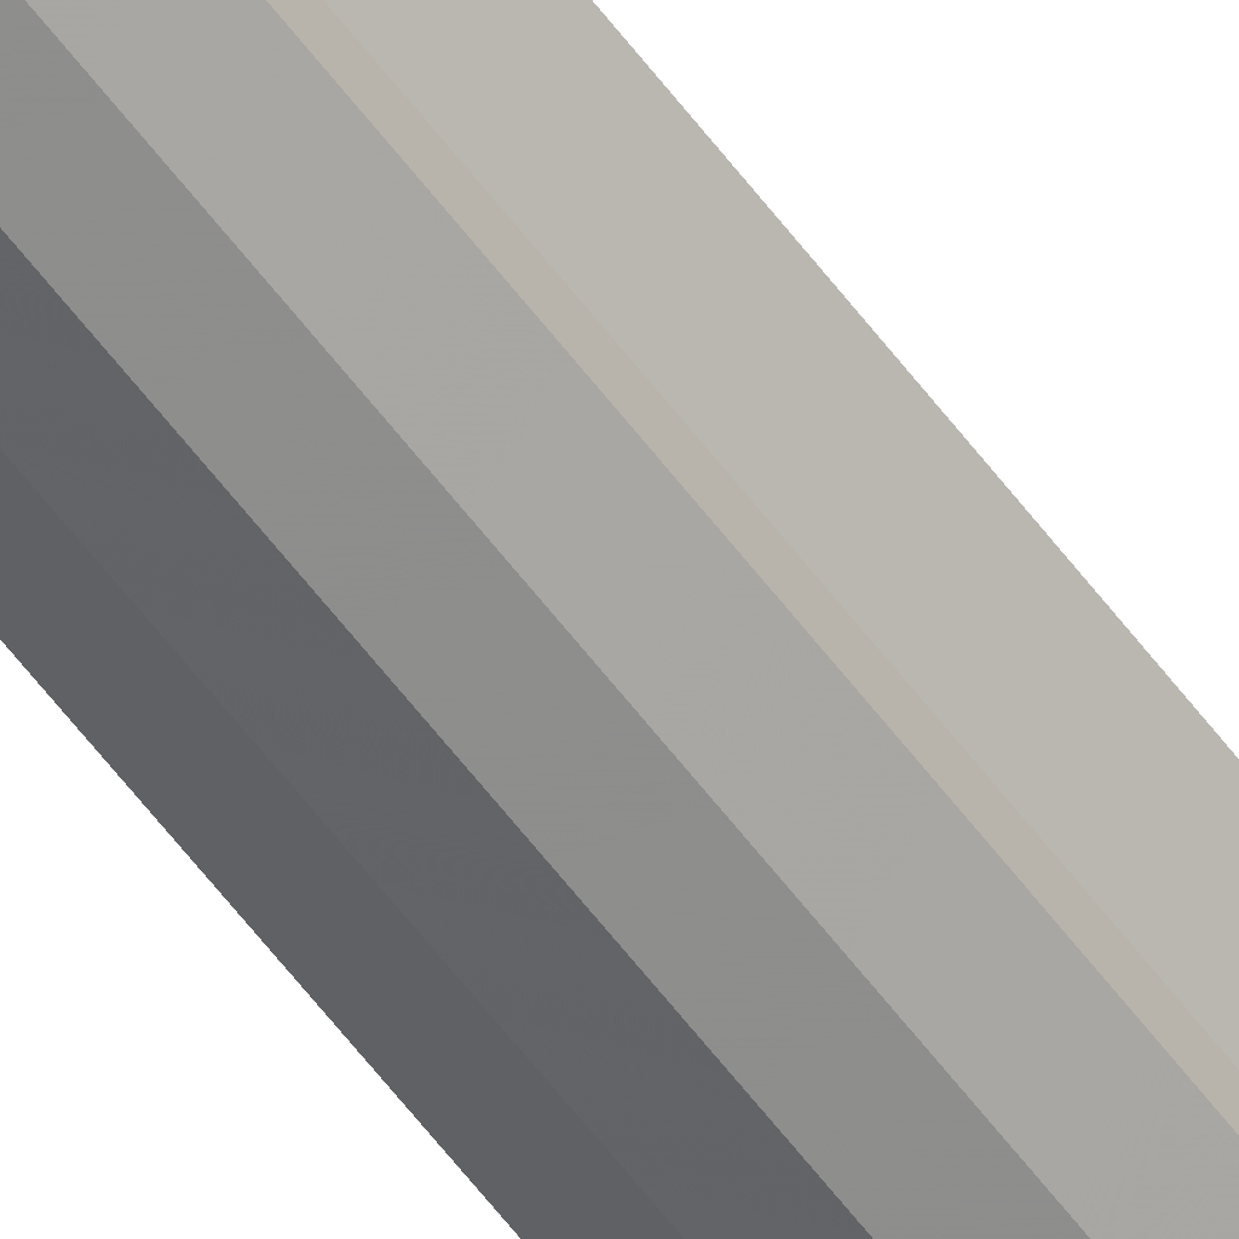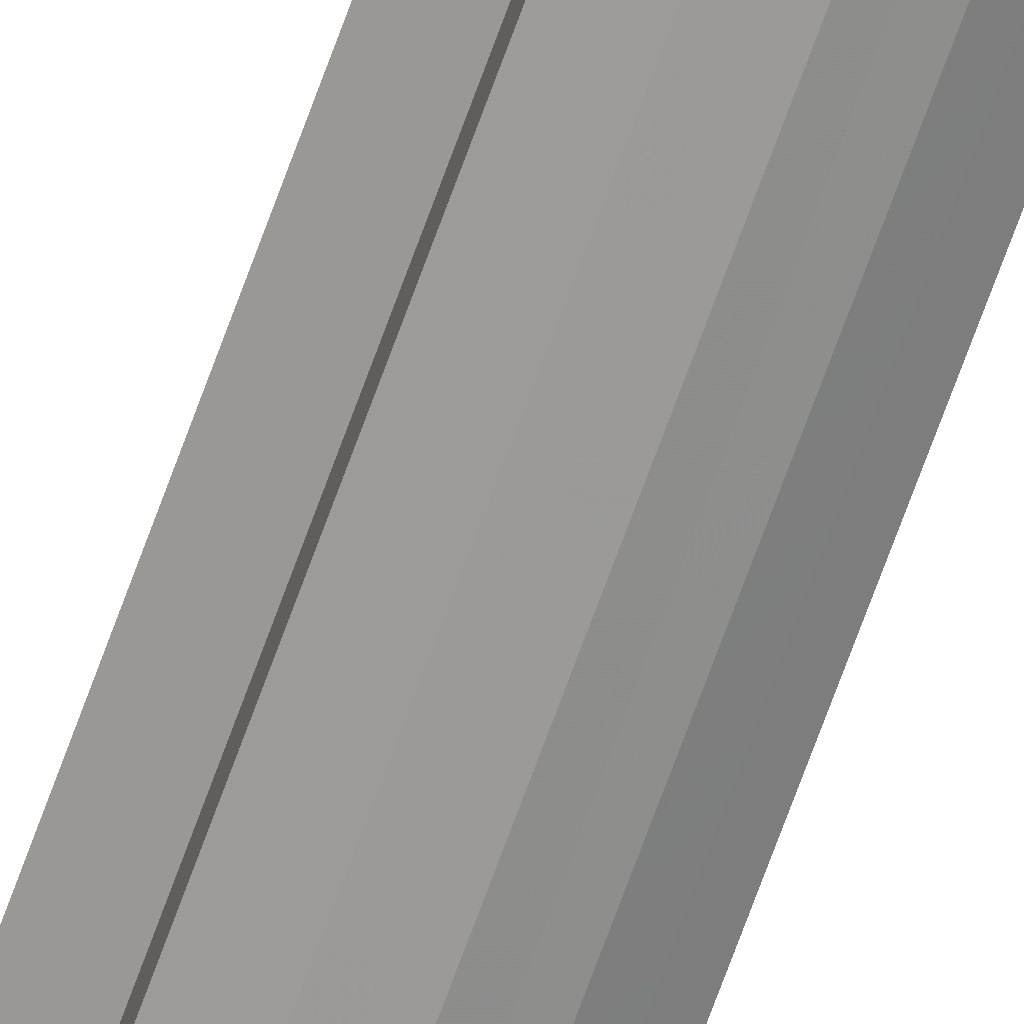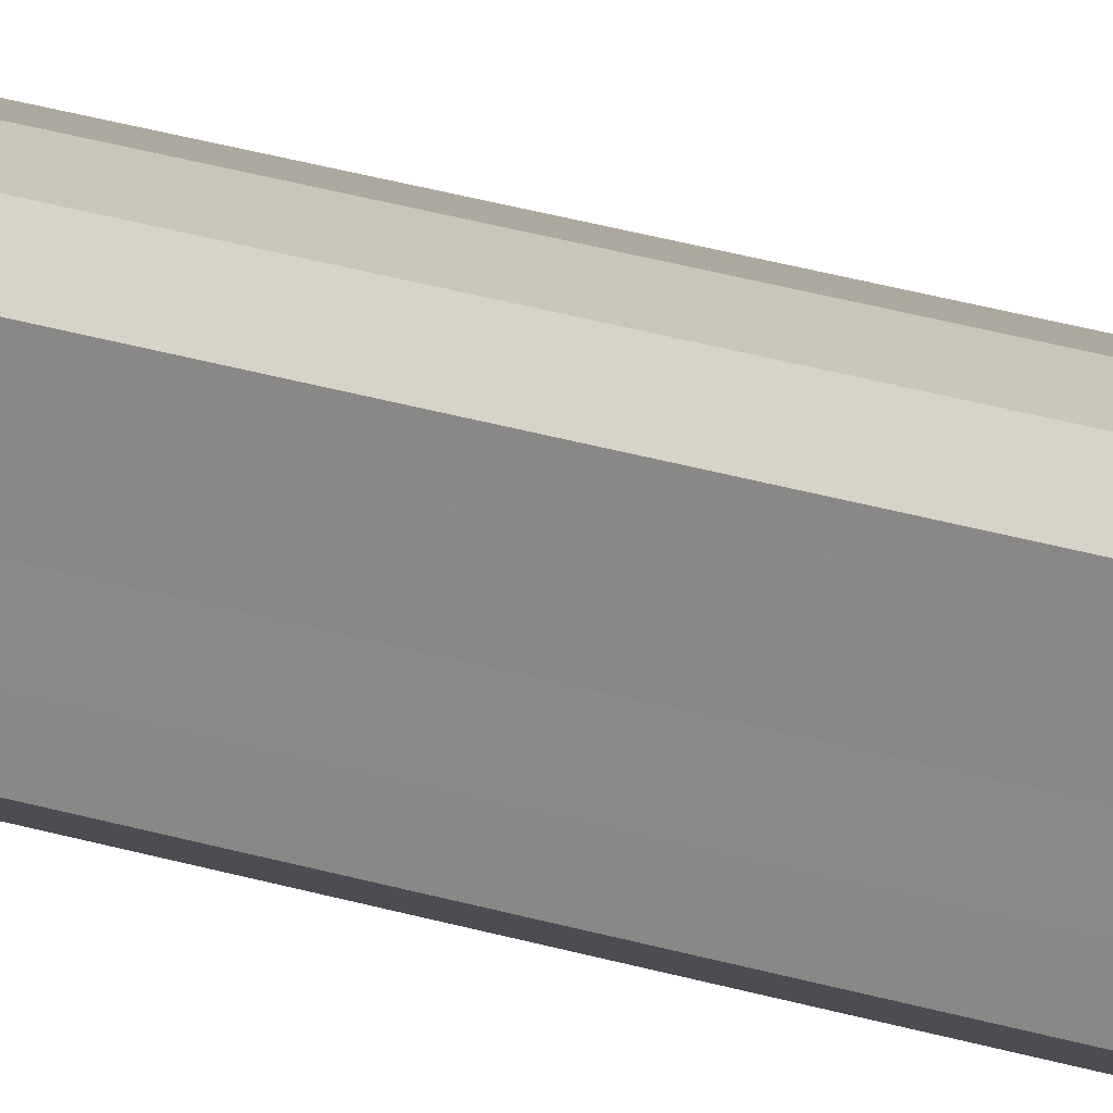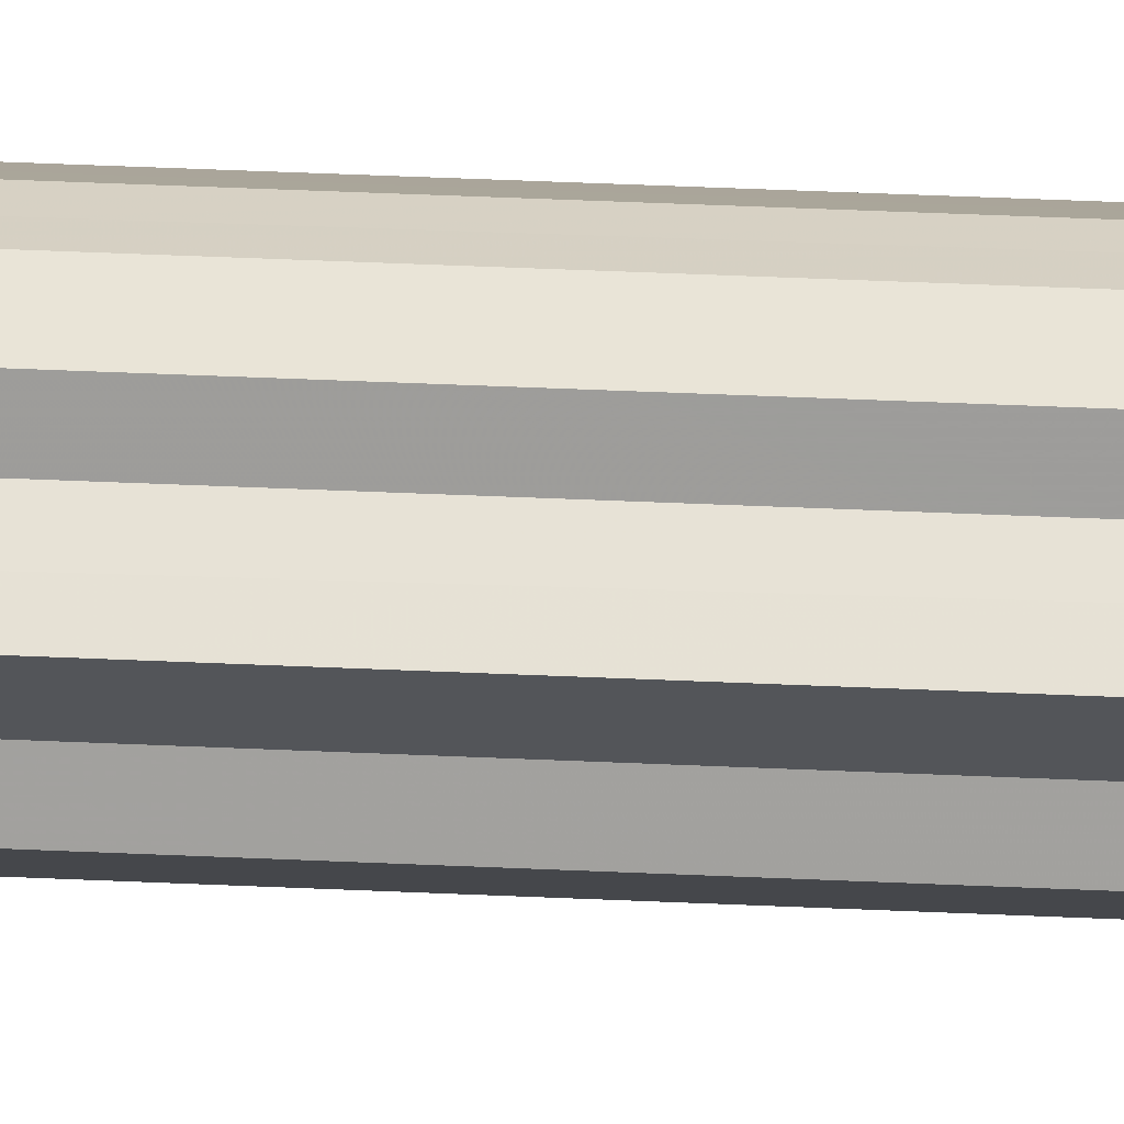
<metadata>
{"format":"obj","ext":"obj","renderer":"f3d","projection":"perspective","resolution":1024,"background":"white","views":[{"elev":-58.4,"azim":36.2,"up":"+Z"},{"elev":-67.9,"azim":160.4,"up":"+Z"},{"elev":14.8,"azim":-49.3,"up":"+Z"},{"elev":17.6,"azim":97.0,"up":"+Z"}]}
</metadata>
<code>
o 27329
v 2224 1883 22.06
v 2224 1883 22.05
v 2224 1881 22.06
v 2224 1883 22.04
v 2224 1881 22.05
v 2224 1883 22.07
v 2224 1881 22.07
v 2224 1883 22.03
v 2224 1881 22.04
v 2224 1883 22.07
v 2224 1881 22.07
v 2224 1883 22.03
v 2224 1881 22.03
v 2224 1883 22.08
v 2224 1881 22.08
v 2224 1883 22.03
v 2224 1881 22.03
v 2224 1883 22.08
v 2224 1881 22.08
v 2224 1883 22.04
v 2224 1881 22.03
v 2224 1883 22.08
v 2224 1881 22.08
v 2224 1883 22.05
v 2224 1881 22.04
v 2224 1883 22.06
v 2224 1881 22.05
v 2224 1883 22.07
v 2224 1881 22.07
v 2224 1883 22.07
v 2224 1881 22.07
v 2224 1883 22.06
v 2224 1881 22.06
v 2224 1883 22.07
v 2224 1881 22.07
v 2224 1883 22.07
v 2224 1881 22.07
v 2224 1883 22.08
v 2224 1881 22.08
v 2224 1883 22.08
v 2224 1881 22.08
v 2224 1883 22.08
v 2224 1881 22.08
v 2224 1883 22.07
v 2224 1881 22.07
v 2224 1883 22.07
v 2224 1881 22.07
v 2224 1883 22.06
v 2224 1881 22.06
v 2224 1883 22.05
v 2224 1881 22.05
v 2224 1883 22.04
v 2224 1881 22.04
v 2224 1883 22.03
v 2224 1881 22.03
v 2224 1883 22.03
v 2224 1881 22.03
v 2224 1883 22.03
v 2224 1881 22.03
v 2224 1883 22.04
v 2224 1881 22.04
v 2224 1883 22.05
v 2224 1881 22.05
v 2224 1883 22.06
v 2224 1881 22.06
v 2224 1883 22.06
v 2224 1883 22.05
v 2224 1883 22.07
v 2224 1883 22.04
v 2224 1883 22.07
v 2224 1883 22.03
v 2224 1883 22.08
v 2224 1883 22.03
v 2224 1883 22.08
v 2224 1883 22.03
v 2224 1883 22.08
v 2224 1883 22.04
v 2224 1883 22.07
v 2224 1883 22.05
v 2224 1883 22.07
v 2224 1883 22.06
v 2224 1881 22.06
v 2224 1881 22.06
v 2224 1881 22.05
v 2224 1881 22.07
v 2224 1881 22.04
v 2224 1881 22.07
v 2224 1881 22.03
v 2224 1881 22.08
v 2224 1881 22.03
v 2224 1881 22.08
v 2224 1881 22.03
v 2224 1881 22.08
v 2224 1881 22.04
v 2224 1881 22.07
v 2224 1881 22.05
v 2224 1881 22.07
v 2224 1881 22.06
f 1 2 3
f 2 4 5
f 6 1 7
f 4 8 9
f 10 6 11
f 8 12 13
f 14 10 15
f 12 16 17
f 18 14 19
f 16 20 21
f 22 18 23
f 20 24 25
f 24 26 27
f 28 22 29
f 30 28 31
f 32 30 33
f 33 34 35
f 35 36 37
f 37 38 39
f 39 40 41
f 41 42 43
f 43 44 45
f 45 46 47
f 47 48 49
f 49 50 51
f 51 52 53
f 53 54 55
f 55 56 57
f 57 58 59
f 59 60 61
f 61 62 63
f 63 64 65
f 66 64 67
f 66 68 64
f 66 67 69
f 66 70 68
f 66 69 71
f 66 72 70
f 66 71 73
f 66 74 72
f 66 73 75
f 66 76 74
f 66 75 77
f 66 78 76
f 66 77 79
f 66 80 78
f 66 79 81
f 66 81 80
f 82 83 84
f 82 85 83
f 82 84 86
f 82 87 85
f 82 86 88
f 82 89 87
f 82 88 90
f 82 91 89
f 82 90 92
f 82 93 91
f 82 92 94
f 82 95 93
f 82 94 96
f 82 97 95
f 82 96 98
f 82 98 97

</code>
